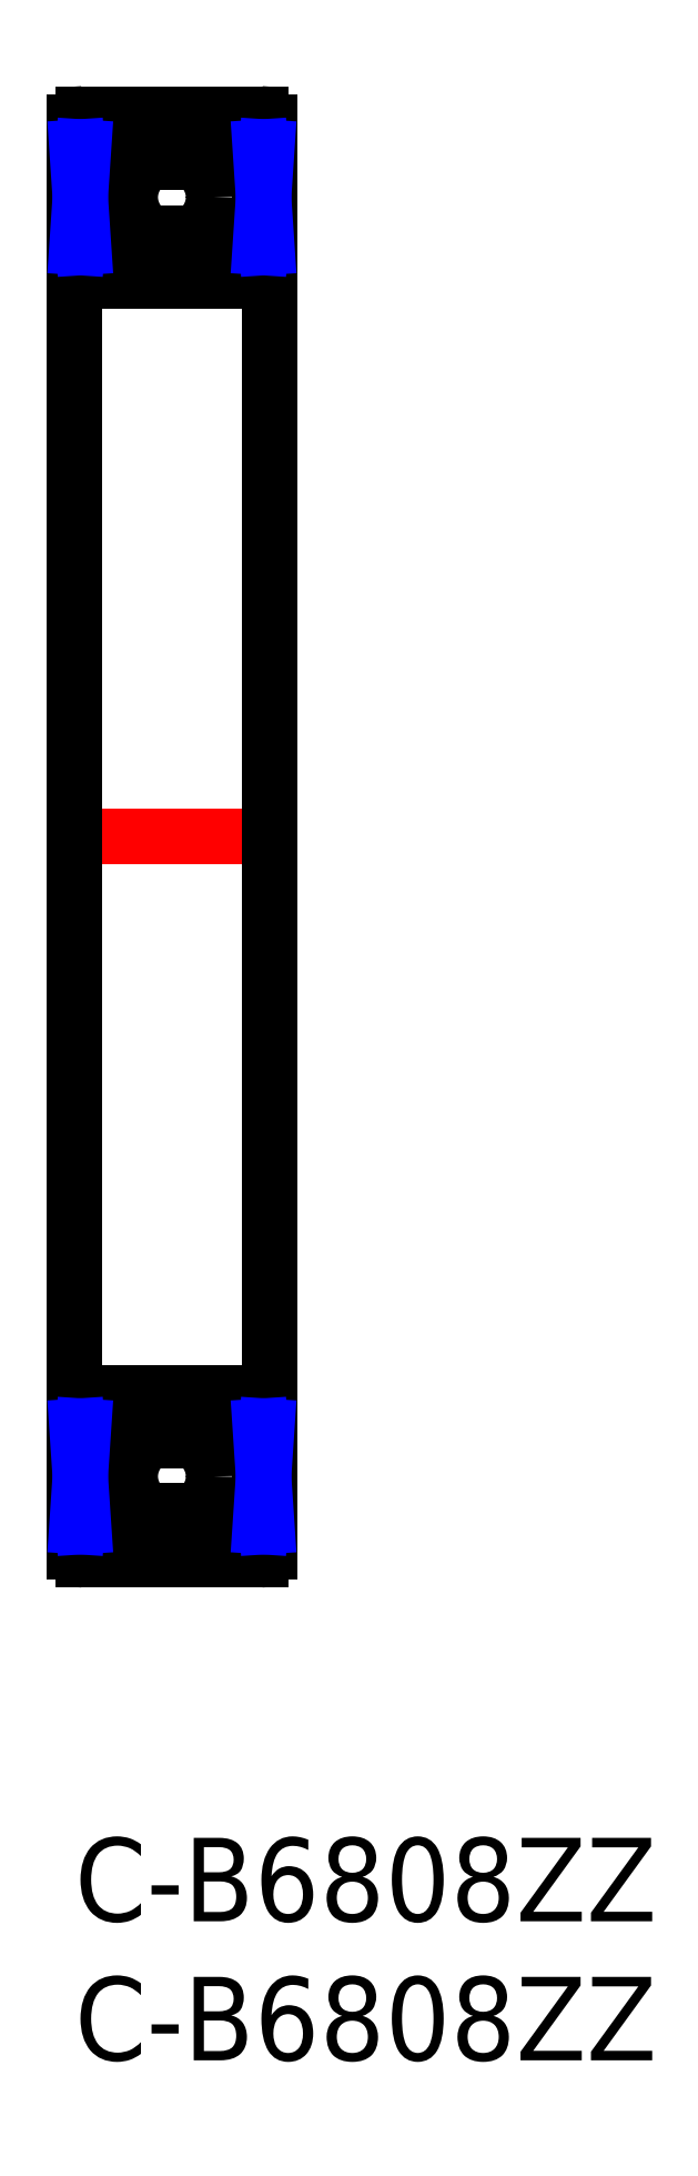
<metadata>
{"format":"dxf","ext":"dxf","renderer":"ezdxf+matplotlib","layout":"modelspace","background":"white","min_lineweight":24,"dpi":150}
</metadata>
<code>
0
SECTION
2
ENTITIES
0
INSERT
8
MSM_CONTINUOUS
2
*U6
10
0
20
0
30
0
0
INSERT
8
MSM_CONTINUOUS
2
*U7
10
0
20
0
30
0
0
CIRCLE
8
MSM_CONTINUOUS
10
3.5
20
59
30
0
40
1.5
0
LINE
8
MSM_CONTINUOUS
10
0.3
20
16
30
0
11
6.7
21
16
31
0
0
LINE
8
MSM_CONTINUOUS
10
6.7
20
56
30
0
11
0.3
21
56
31
0
0
ARC
8
MSM_CONTINUOUS
10
6.7
20
15.7
30
0
40
0.3
50
0
51
90
0
ARC
8
MSM_CONTINUOUS
10
6.7
20
56.3
30
0
40
0.3
50
270
51
0
0
ARC
8
MSM_CONTINUOUS
10
0.3
20
15.7
30
0
40
0.3
50
90
51
180
0
ARC
8
MSM_CONTINUOUS
10
0.3
20
56.3
30
0
40
0.3
50
180
51
270
0
LINE
8
MSM_CONTINUOUS
10
2.752
20
57.7
30
0
11
0.322
21
57.7
31
0
0
LINE
8
MSM_CONTINUOUS
10
6.678
20
57.7
30
0
11
4.248
21
57.7
31
0
0
LINE
8
MSM_CONTINUOUS
10
6.678
20
60.25
30
0
11
4.329
21
60.25
31
0
0
LINE
8
MSM_CONTINUOUS
10
2.671
20
60.25
30
0
11
0.322
21
60.25
31
0
0
LINE
8
MSM_CENTER
10
-1
20
36
30
0
11
8
21
36
31
0
0
LINE
8
MSM_CONTINUOUS
10
7
20
61.7
30
0
11
7
21
10.3
31
0
0
ARC
8
MSM_CONTINUOUS
10
6.7
20
10.3
30
0
40
0.3
50
270
51
0
0
ARC
8
MSM_CONTINUOUS
10
6.7
20
61.7
30
0
40
0.3
50
0
51
90
0
LINE
8
MSM_CONTINUOUS
10
0.3
20
10
30
0
11
6.7
21
10
31
0
0
LINE
8
MSM_CONTINUOUS
10
6.7
20
62
30
0
11
0.3
21
62
31
0
0
LINE
8
MSM_CONTINUOUS
10
0
20
61.7
30
0
11
0
21
10.3
31
0
0
ARC
8
MSM_CONTINUOUS
10
0.3
20
10.3
30
0
40
0.3
50
180
51
270
0
ARC
8
MSM_CONTINUOUS
10
0.3
20
61.7
30
0
40
0.3
50
90
51
180
0
LINE
8
MSM_CONTINUOUS
10
0.322
20
57.2
30
0
11
0.322
21
60.8
31
0
0
LINE
8
MSM_CONTINUOUS
10
6.678
20
57.2
30
0
11
6.678
21
60.8
31
0
0
LINE
8
MSM_CONTINUOUS
10
0.0805
20
57.2
30
0
11
0.0805
21
60.8
31
0
0
LINE
8
MSM_CONTINUOUS
10
6.919
20
60.8
30
0
11
6.919
21
57.2
31
0
0
LINE
8
MSM_CONTINUOUS
10
0.322
20
57.2
30
0
11
0
21
57.2
31
0
0
LINE
8
MSM_CONTINUOUS
10
6.678
20
57.2
30
0
11
7
21
57.2
31
0
0
LINE
8
MSM_CONTINUOUS
10
6.678
20
60.8
30
0
11
7
21
60.8
31
0
0
LINE
8
MSM_CONTINUOUS
10
0.322
20
60.8
30
0
11
0
21
60.8
31
0
0
CIRCLE
8
MSM_CONTINUOUS
10
3.5
20
13
30
0
40
1.5
0
LINE
8
MSM_CONTINUOUS
10
2.752
20
14.3
30
0
11
0.322
21
14.3
31
0
0
LINE
8
MSM_CONTINUOUS
10
6.678
20
14.3
30
0
11
4.248
21
14.3
31
0
0
LINE
8
MSM_CONTINUOUS
10
6.678
20
11.75
30
0
11
4.329
21
11.75
31
0
0
LINE
8
MSM_CONTINUOUS
10
2.671
20
11.75
30
0
11
0.322
21
11.75
31
0
0
LINE
8
MSM_CONTINUOUS
10
0.322
20
14.8
30
0
11
0.322
21
11.2
31
0
0
LINE
8
MSM_CONTINUOUS
10
6.678
20
14.8
30
0
11
6.678
21
11.2
31
0
0
LINE
8
MSM_CONTINUOUS
10
0.322
20
14.8
30
0
11
0
21
14.8
31
0
0
LINE
8
MSM_CONTINUOUS
10
6.919
20
11.2
30
0
11
6.919
21
14.8
31
0
0
LINE
8
MSM_CONTINUOUS
10
0.0805
20
14.8
30
0
11
0.0805
21
11.2
31
0
0
LINE
8
MSM_CONTINUOUS
10
6.678
20
14.8
30
0
11
7
21
14.8
31
0
0
LINE
8
MSM_CONTINUOUS
10
6.678
20
11.2
30
0
11
7
21
11.2
31
0
0
LINE
8
MSM_CONTINUOUS
10
0.322
20
11.2
30
0
11
0
21
11.2
31
0
0
LINE
8
MSM_NARROW
10
0.322
20
57.2
30
0
11
0.0805
21
60.8
31
0
0
LINE
8
MSM_NARROW
10
0.322
20
60.8
30
0
11
0.0805
21
57.2
31
0
0
LINE
8
MSM_NARROW
10
6.678
20
60.8
30
0
11
6.919
21
57.2
31
0
0
LINE
8
MSM_NARROW
10
6.678
20
57.2
30
0
11
6.919
21
60.8
31
0
0
LINE
8
MSM_NARROW
10
6.678
20
14.8
30
0
11
6.919
21
11.2
31
0
0
LINE
8
MSM_NARROW
10
6.678
20
11.2
30
0
11
6.919
21
14.8
31
0
0
LINE
8
MSM_NARROW
10
0.322
20
14.8
30
0
11
0.0805
21
11.2
31
0
0
LINE
8
MSM_NARROW
10
0.322
20
11.2
30
0
11
0.0805
21
14.8
31
0
0
ENDSEC
0
EOF

</code>
